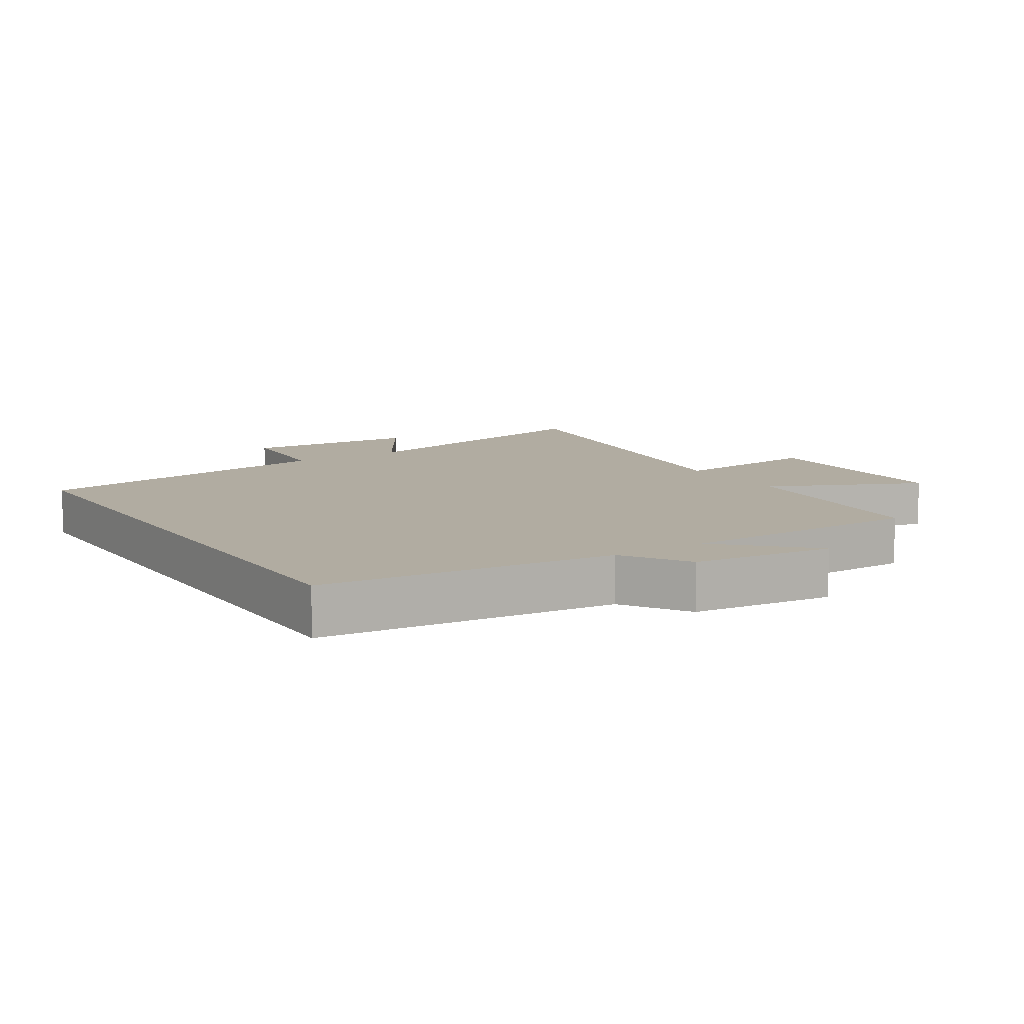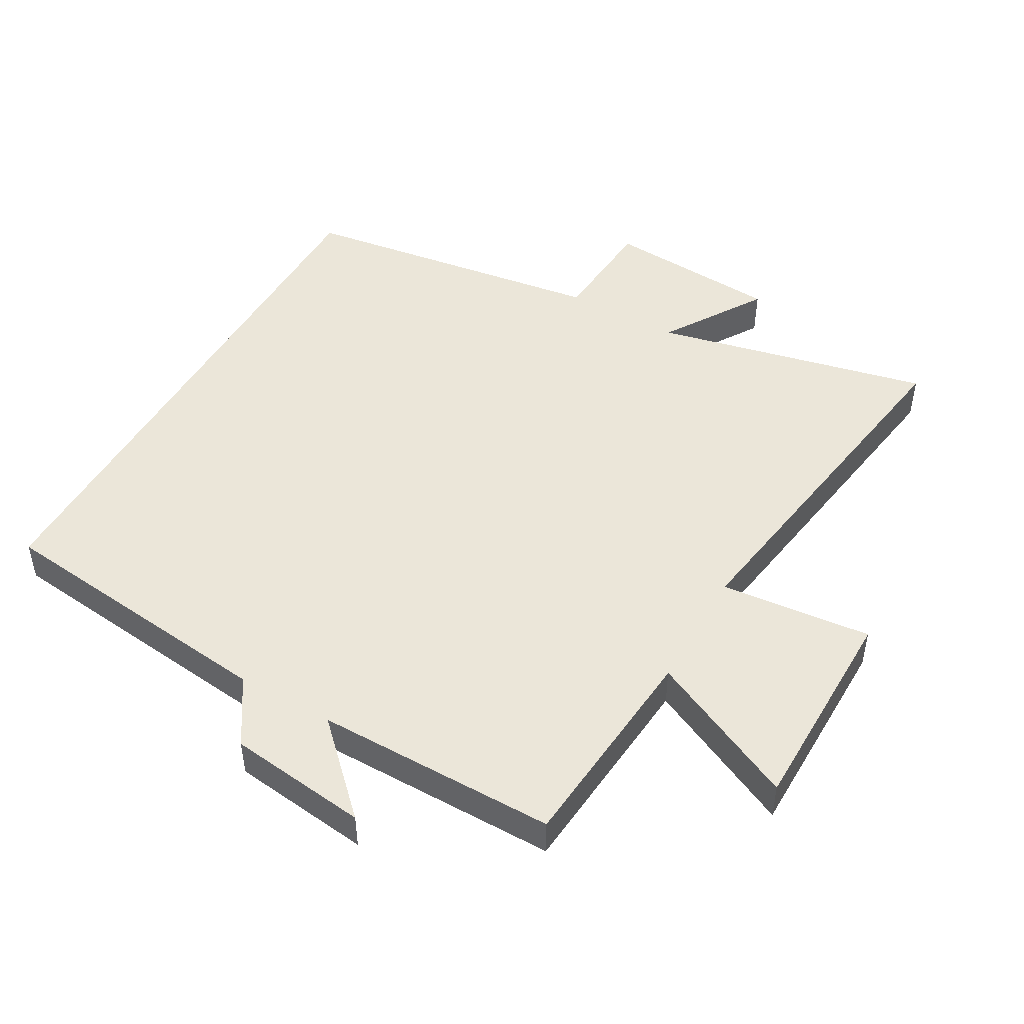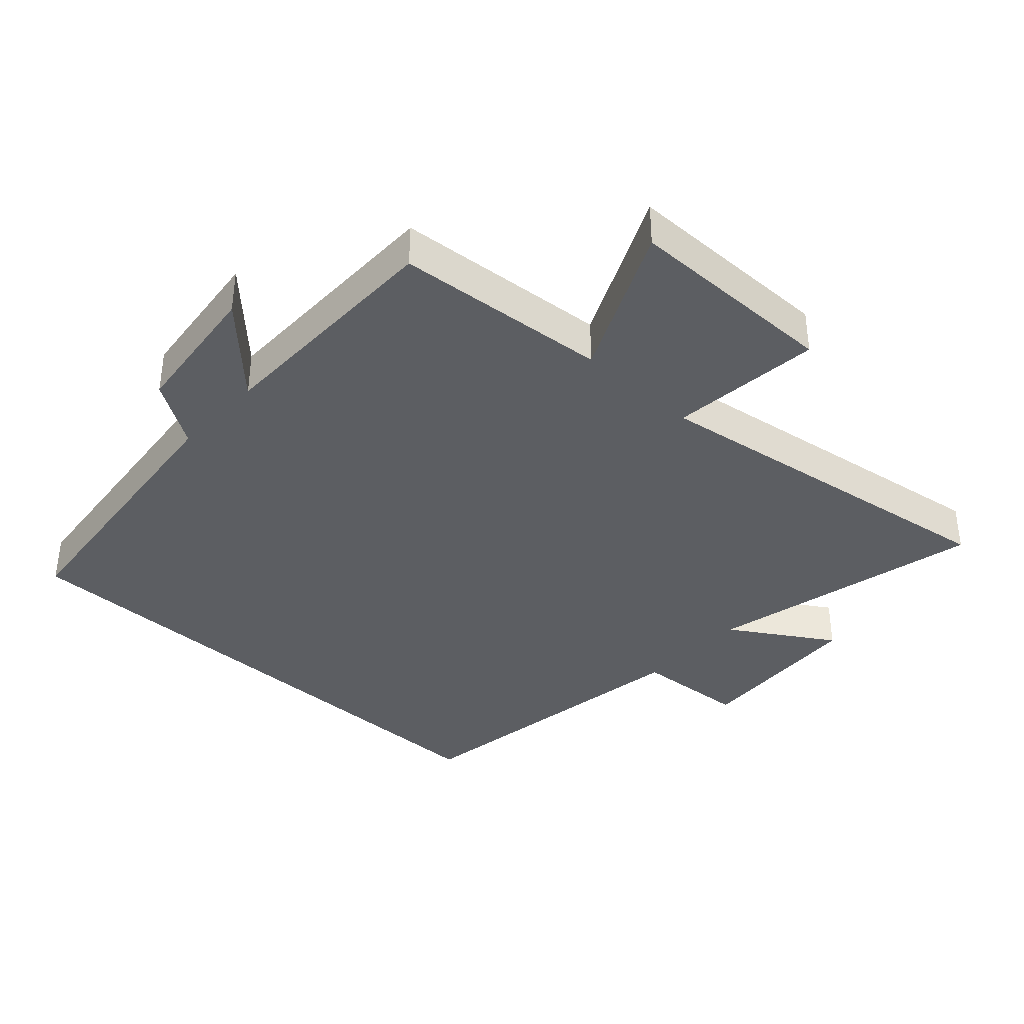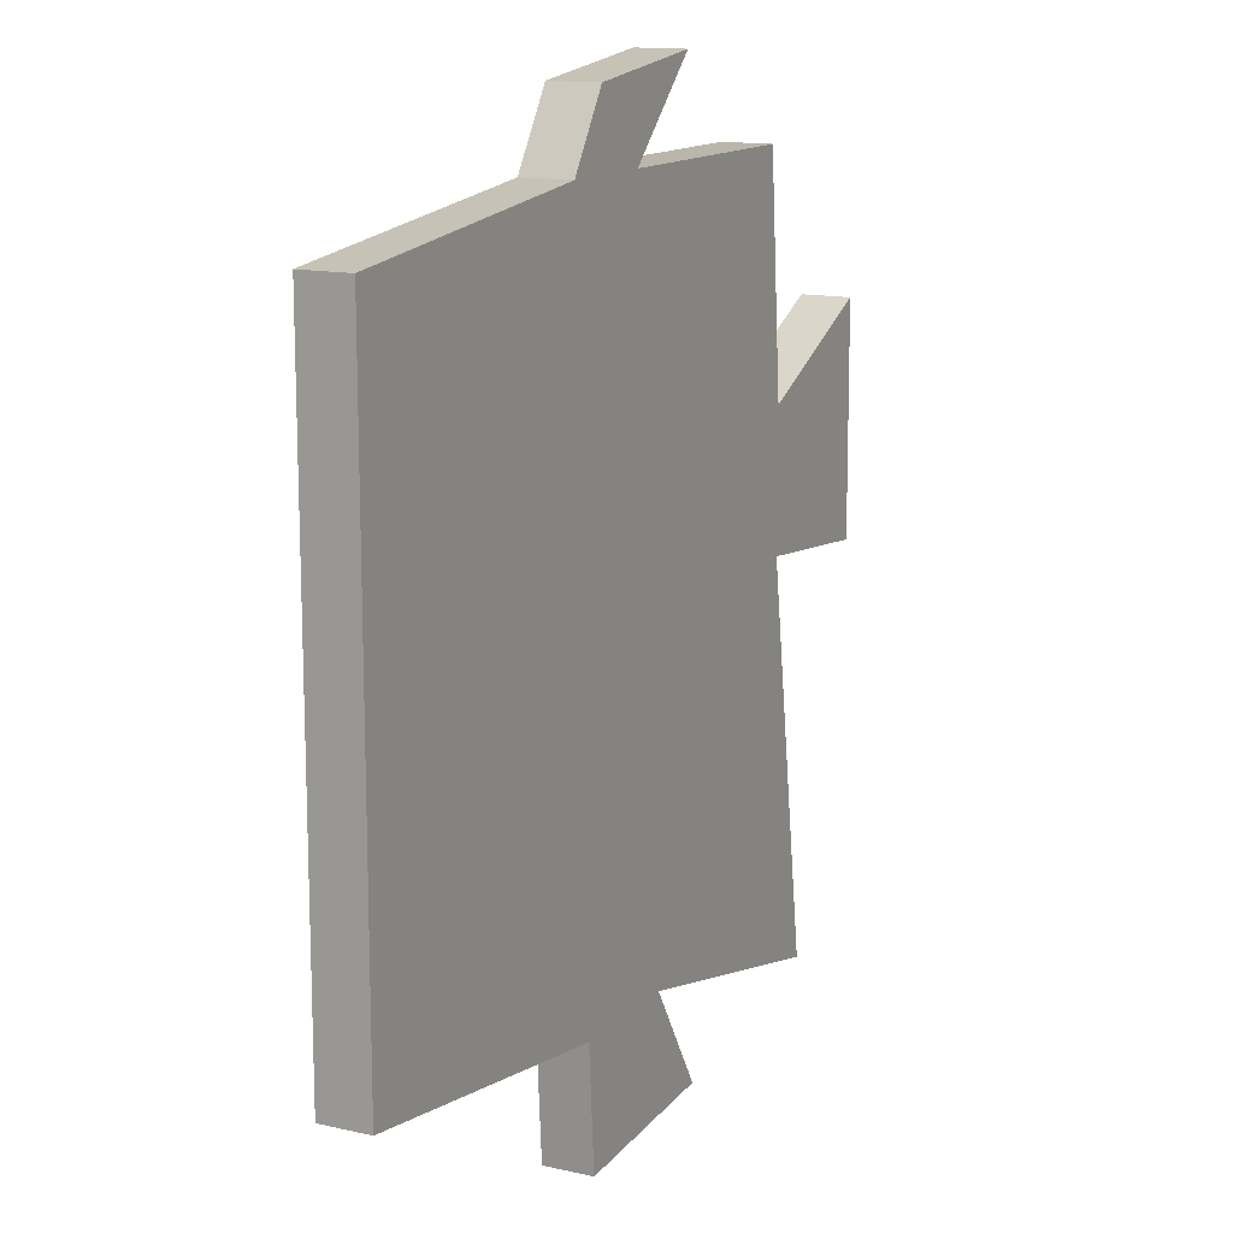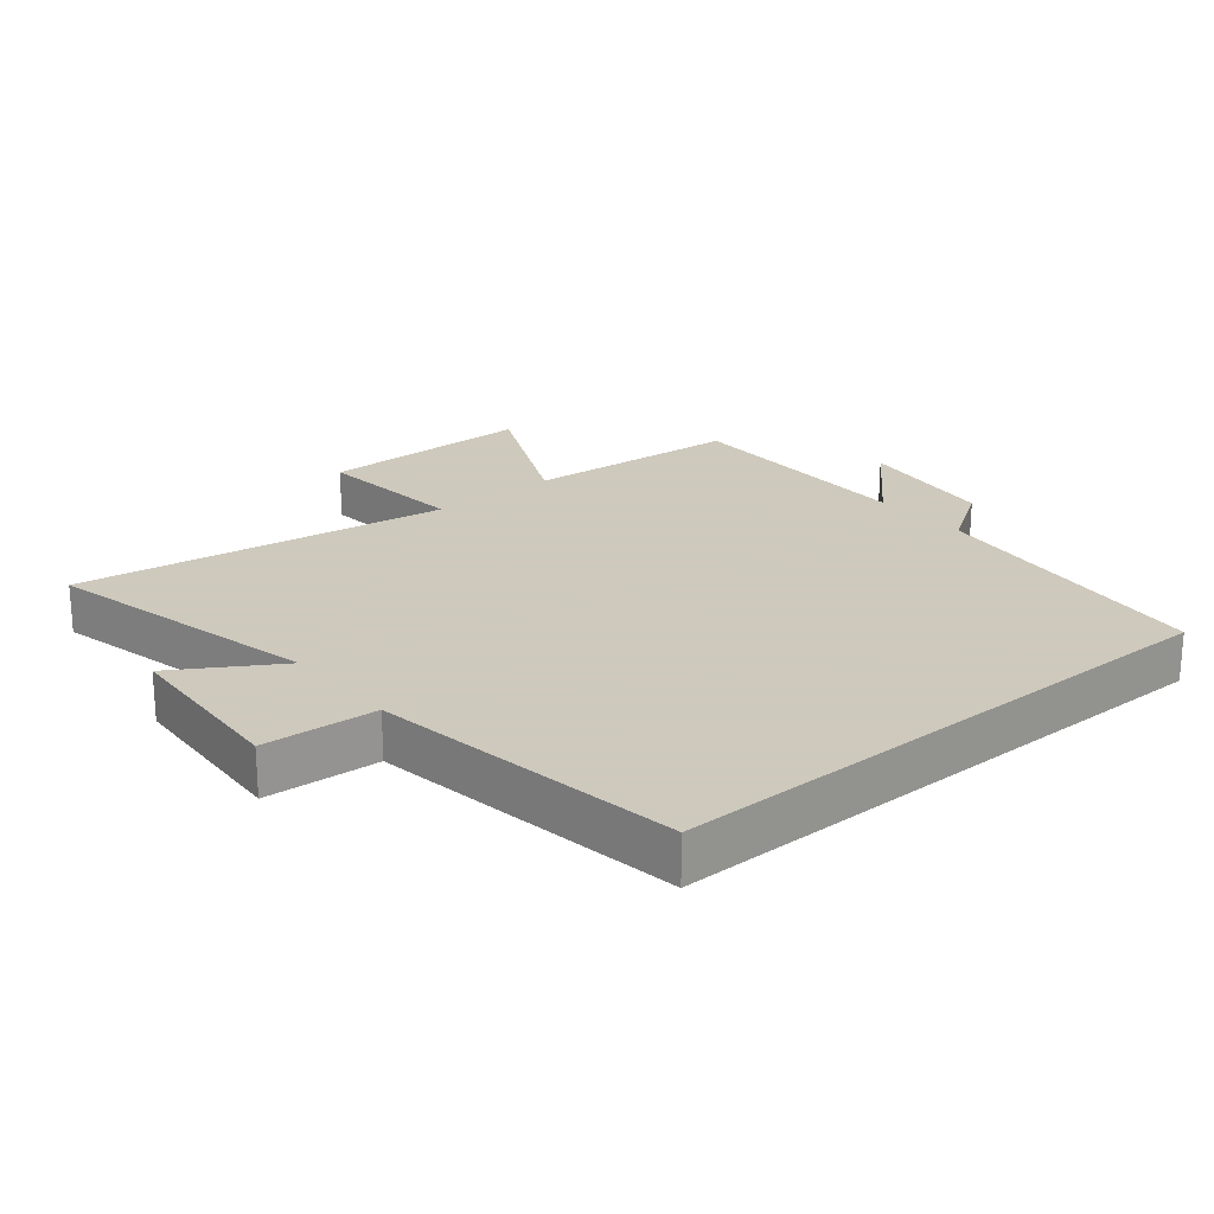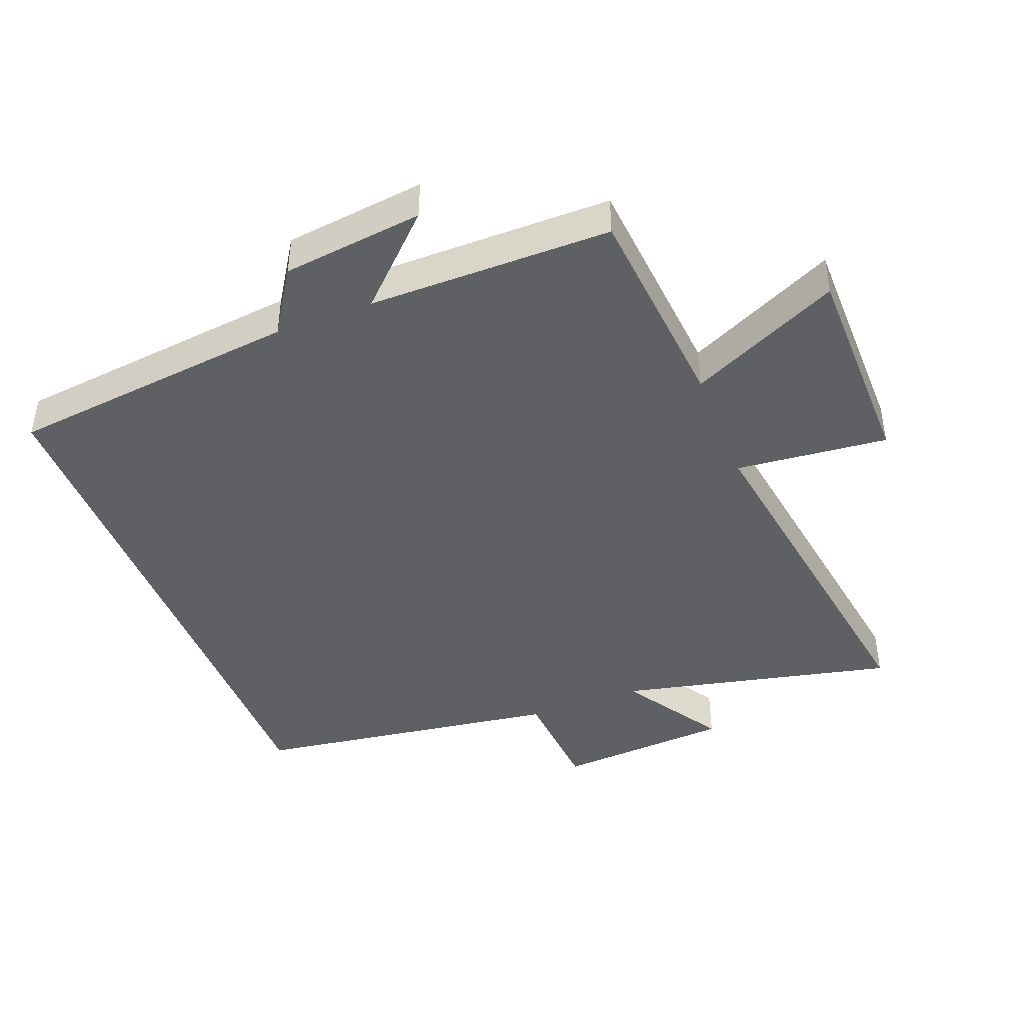
<metadata>
{"format":"obj","ext":"obj","renderer":"f3d","projection":"perspective","resolution":1024,"background":"white","views":[{"elev":10.2,"azim":-32.9,"up":"+Y"},{"elev":48.0,"azim":29.7,"up":"+Y"},{"elev":-37.5,"azim":47.3,"up":"+Y"},{"elev":13.8,"azim":-63.1,"up":"+Z"},{"elev":22.6,"azim":-129.8,"up":"+Y"},{"elev":-43.2,"azim":21.3,"up":"+Y"}]}
</metadata>
<code>
v -0.5 0.07 0.45
v -0.052 0.07 0.5
v 0.013 0.07 0.6
v 0.229 0.07 0.626
v 0.1 0.07 0.5
v 0.472 0.07 0.5
v 0.5 0.07 0.171
v 0.731 0.07 0.28
v 0.733 0.07 -0.048
v 0.5 0.07 -0.025
v 0.586 0.07 -0.596
v 0.161 0.07 -0.5
v 0.259 0.07 -0.656
v -0.011 0.07 -0.674
v -0.023 0.07 -0.5
v -0.5 0.07 -0.43
v -0.5 0 0.45
v -0.052 0 0.5
v 0.013 0 0.6
v 0.229 0 0.626
v 0.1 0 0.5
v 0.472 0 0.5
v 0.5 0 0.171
v 0.731 0 0.28
v 0.733 0 -0.048
v 0.5 0 -0.025
v 0.586 0 -0.596
v 0.161 0 -0.5
v 0.259 0 -0.656
v -0.011 0 -0.674
v -0.023 0 -0.5
v -0.5 0 -0.43
f 15 16 1 2
f 12 13 14 15
f 12 15 2 3
f 10 11 12 3
f 7 8 9 10
f 5 6 7 10
f 5 10 3
f 3 4 5
f 18 17 32 31
f 31 30 29 28
f 19 18 31 28
f 19 28 27 26
f 26 25 24 23
f 26 23 22 21
f 19 26 21
f 21 20 19
f 1 17 18 2
f 2 18 19 3
f 3 19 20 4
f 4 20 21 5
f 5 21 22 6
f 6 22 23 7
f 7 23 24 8
f 8 24 25 9
f 9 25 26 10
f 10 26 27 11
f 11 27 28 12
f 12 28 29 13
f 13 29 30 14
f 14 30 31 15
f 15 31 32 16
f 16 32 17 1

</code>
